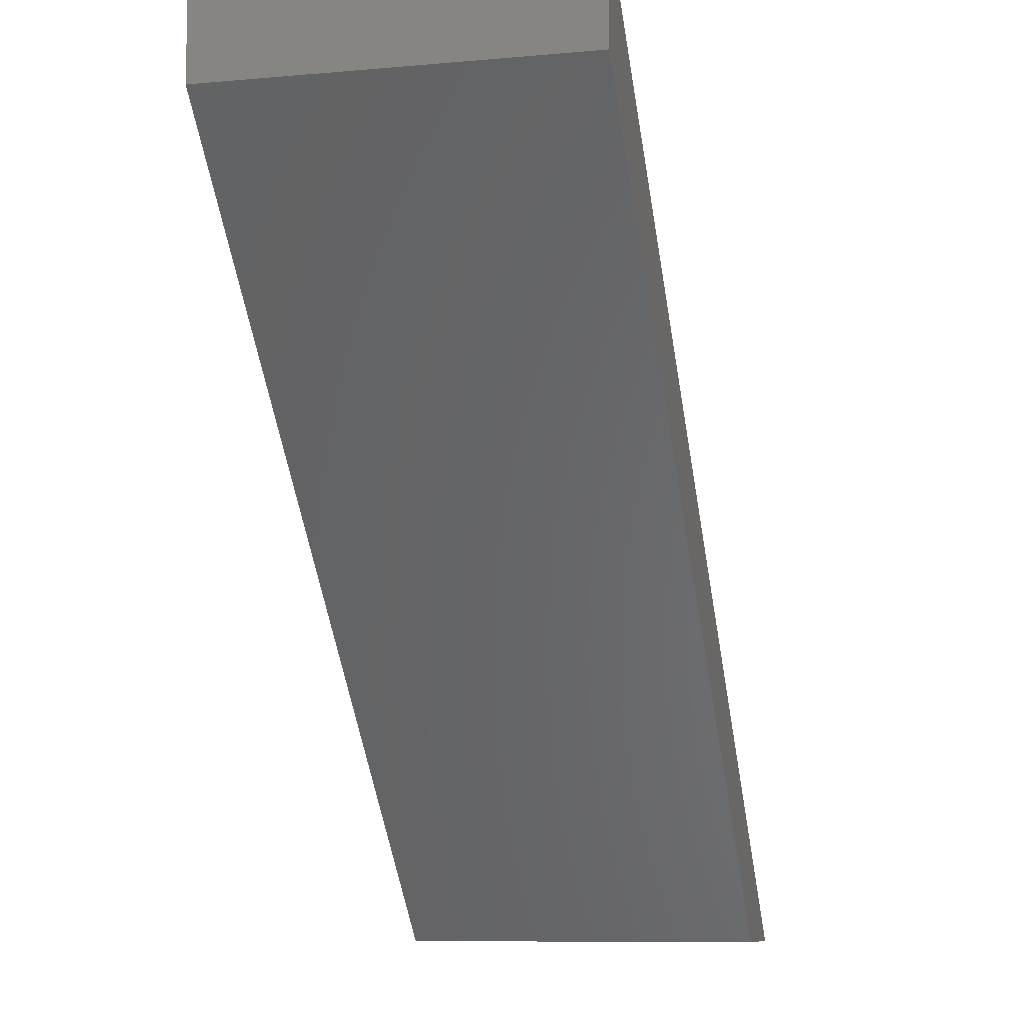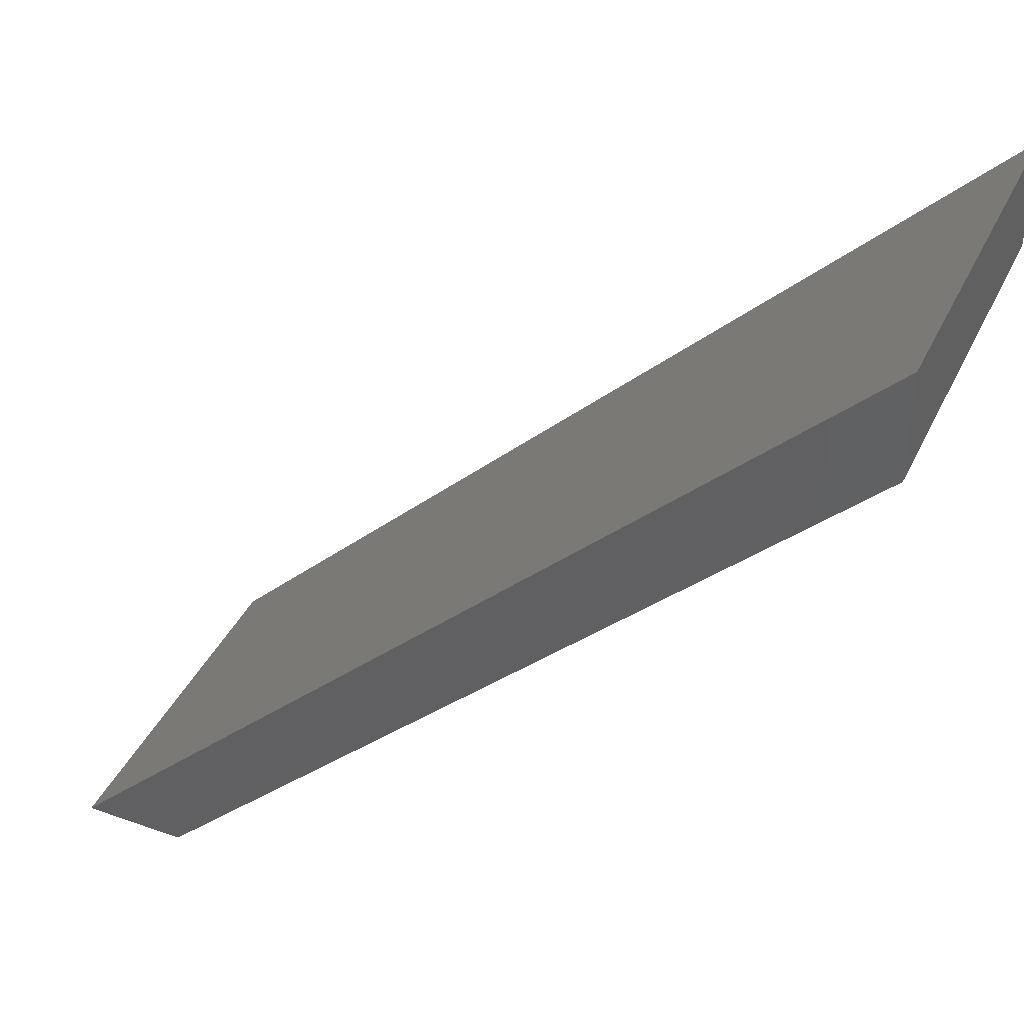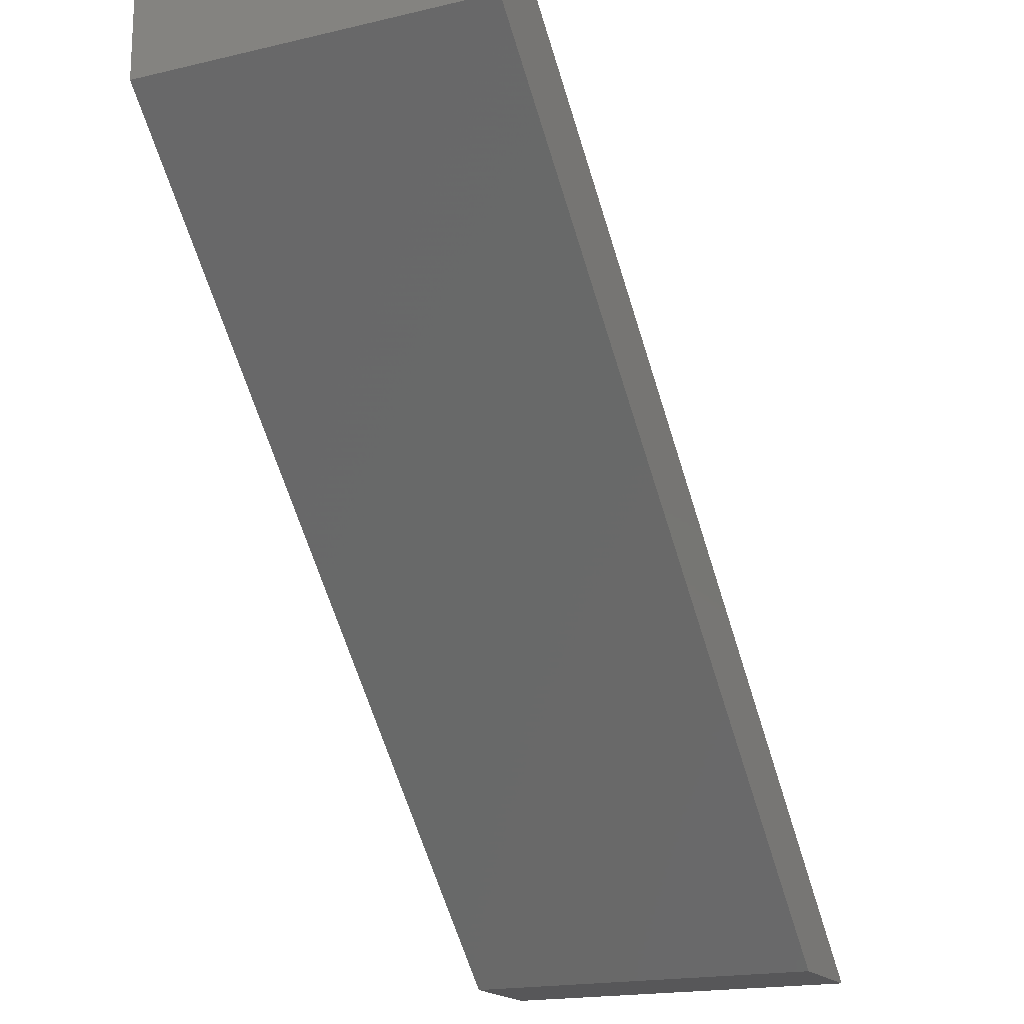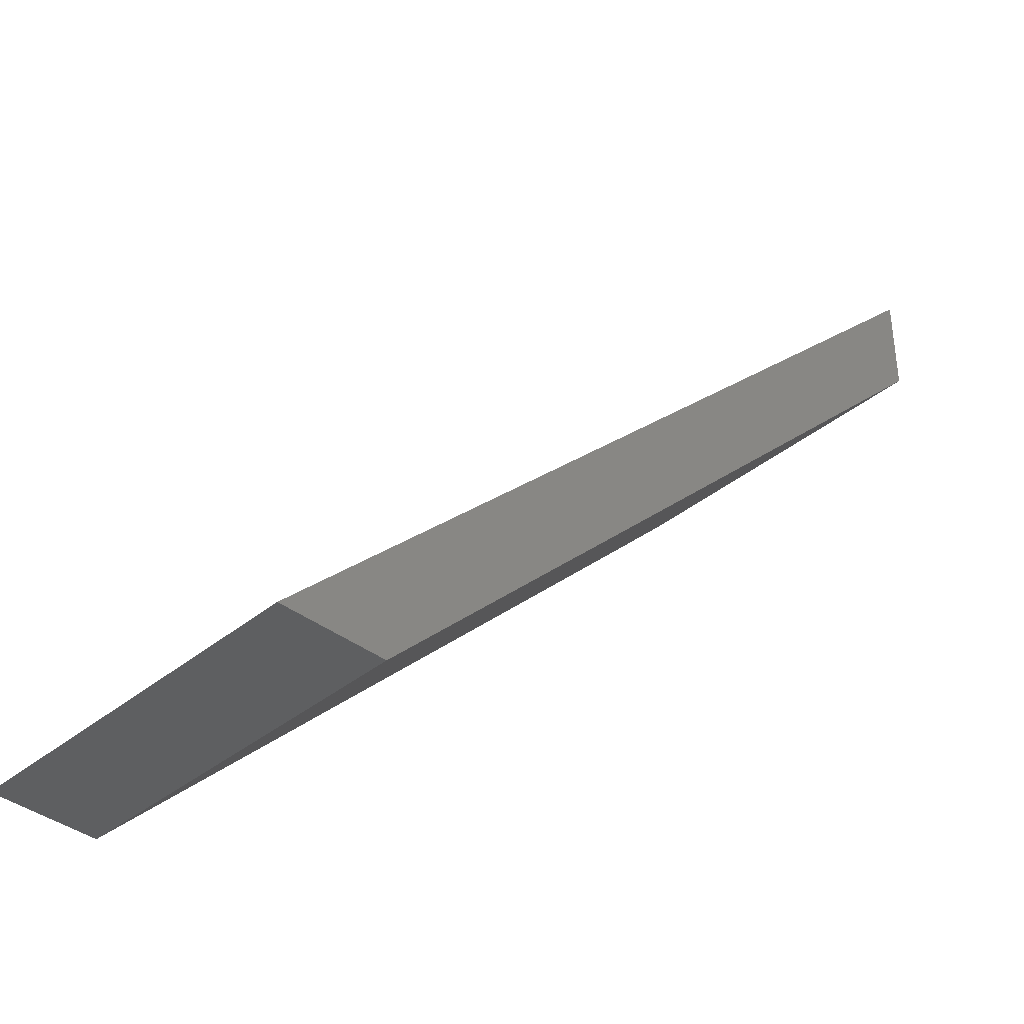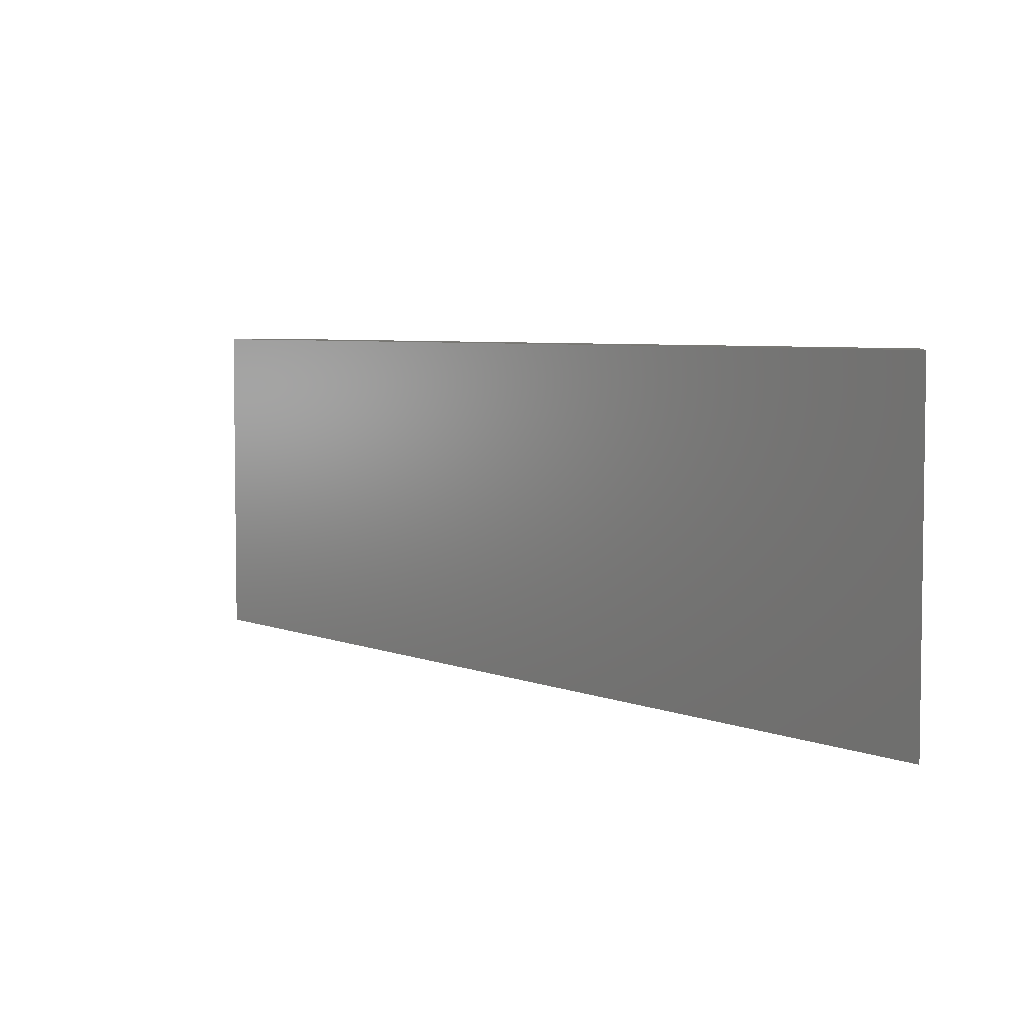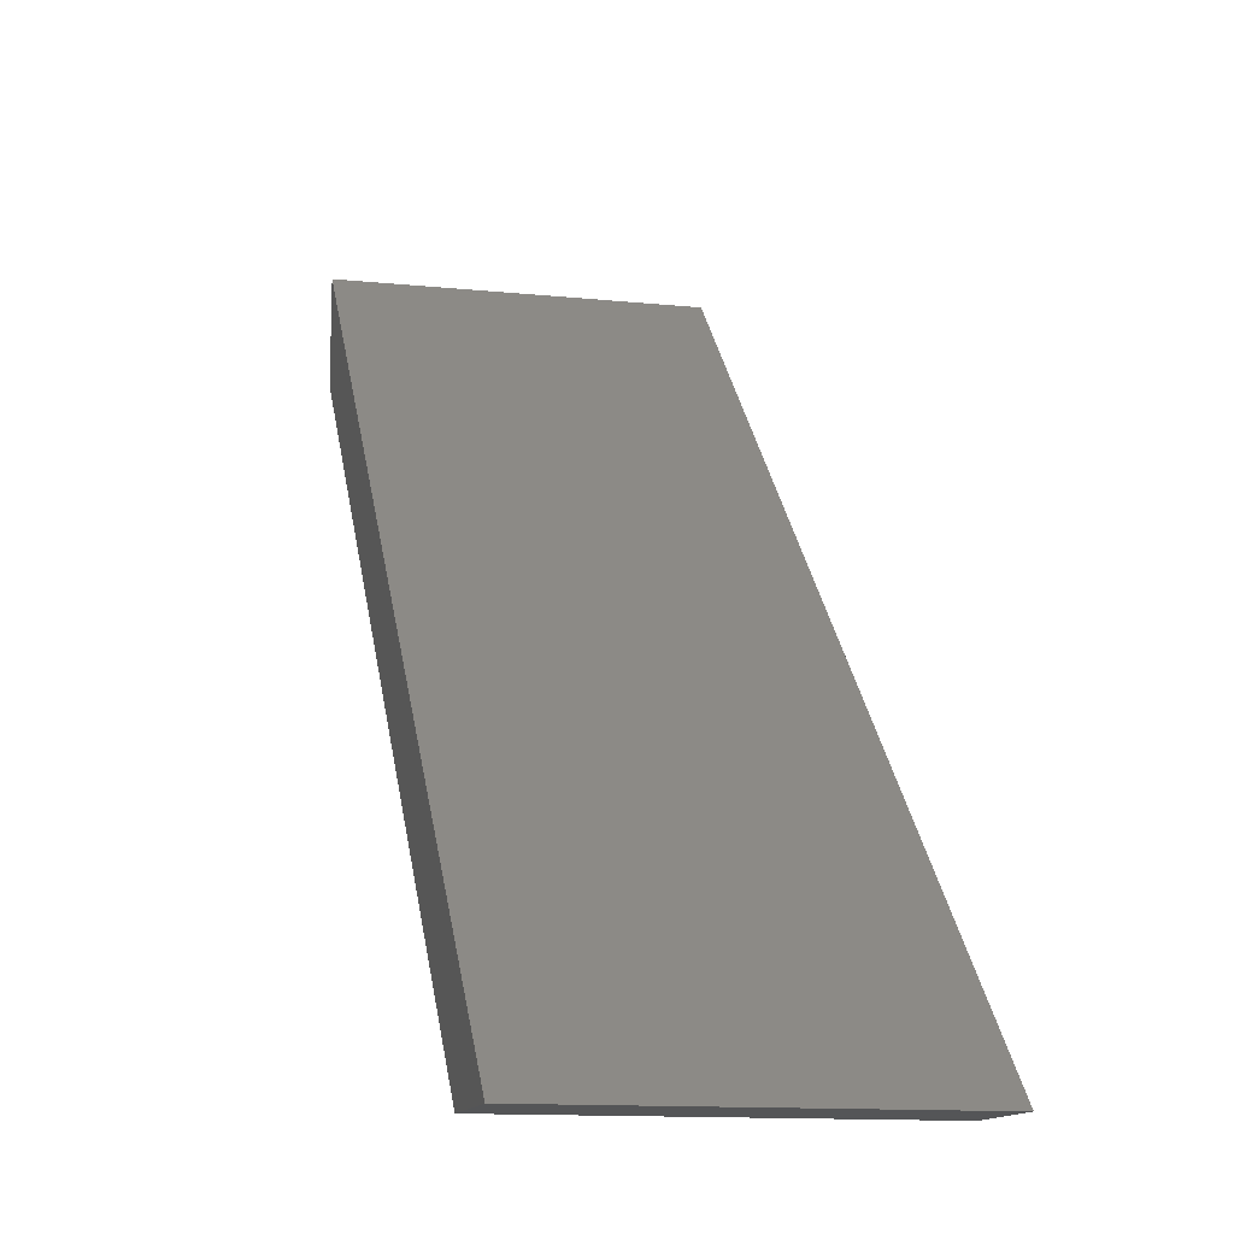
<metadata>
{"format":"stl","ext":"stl","renderer":"f3d","projection":"perspective","resolution":1024,"background":"white","views":[{"elev":-9.0,"azim":103.7,"up":"+Z"},{"elev":39.7,"azim":23.8,"up":"+Z"},{"elev":-17.9,"azim":115.0,"up":"+Z"},{"elev":-38.3,"azim":-44.1,"up":"+Z"},{"elev":5.1,"azim":7.3,"up":"+Y"},{"elev":-13.0,"azim":-103.2,"up":"+Z"}]}
</metadata>
<code>
# stl→obj: 8 verts, 12 faces
v 0.51 -0.07868 -0.5102
v 0.5456 -0.07868 -0.5102
v 0.7861 -0.07868 -0.2697
v 0.7861 -0.07868 -0.234
v 0.7861 0.04254 -0.234
v 0.51 0.04254 -0.5102
v 0.5456 0.04254 -0.5102
v 0.7861 0.04254 -0.2697
f 1 2 3
f 1 3 4
f 1 4 5
f 1 5 6
f 7 2 1
f 7 1 6
f 8 5 4
f 8 4 3
f 8 3 2
f 8 2 7
f 8 7 6
f 8 6 5

</code>
